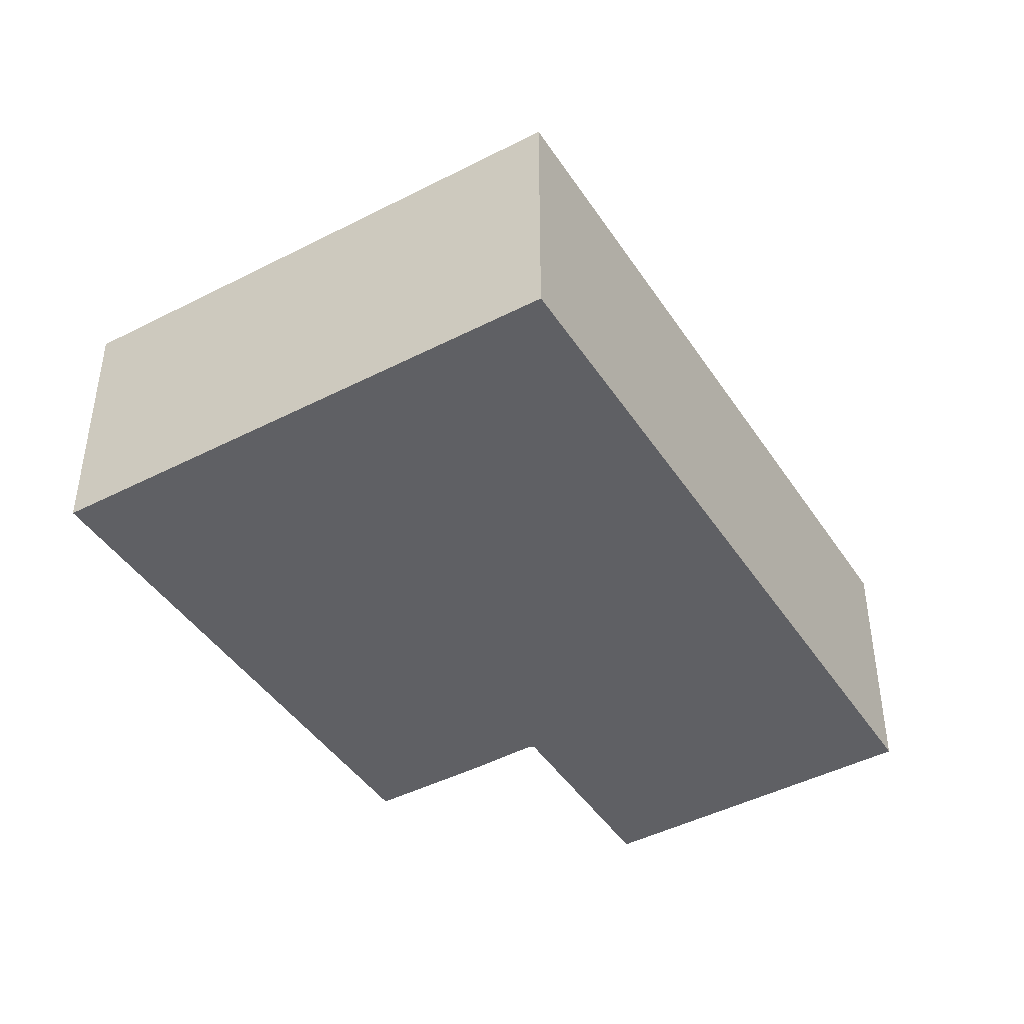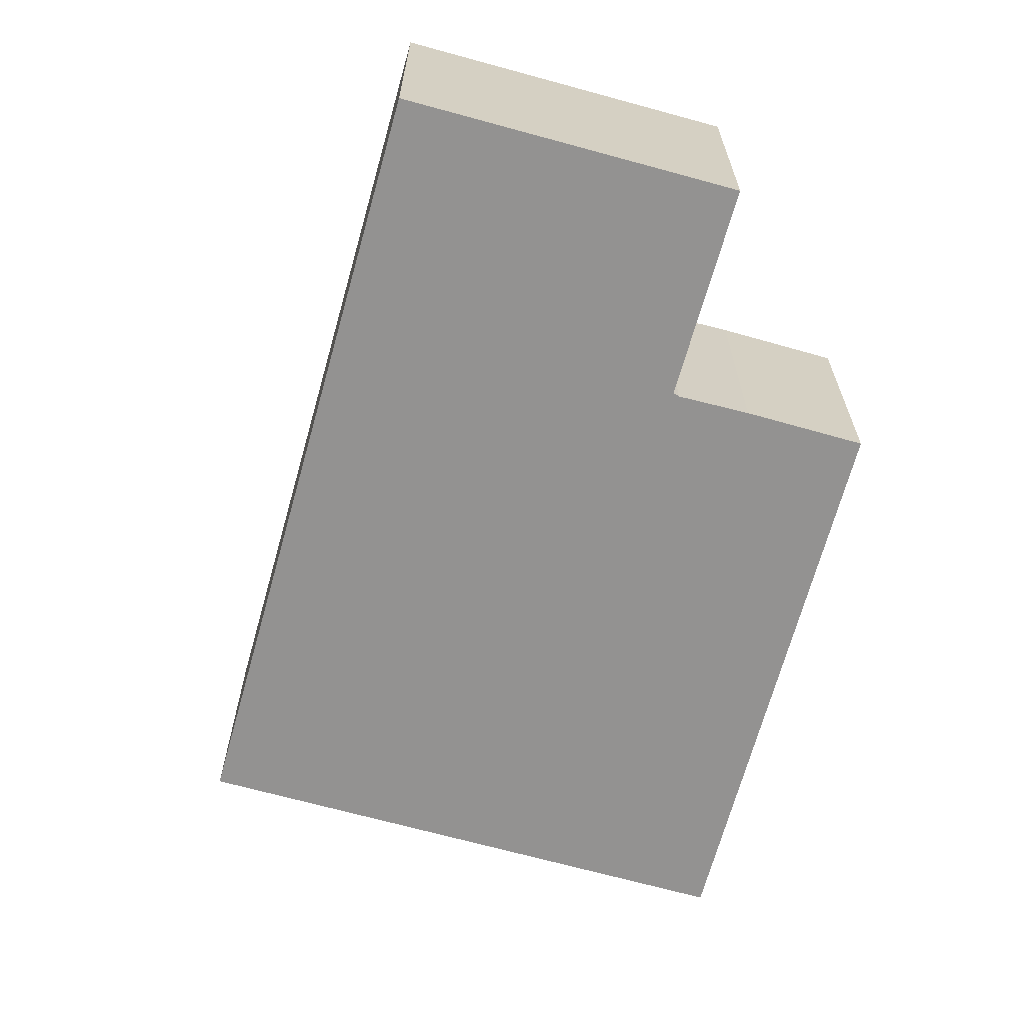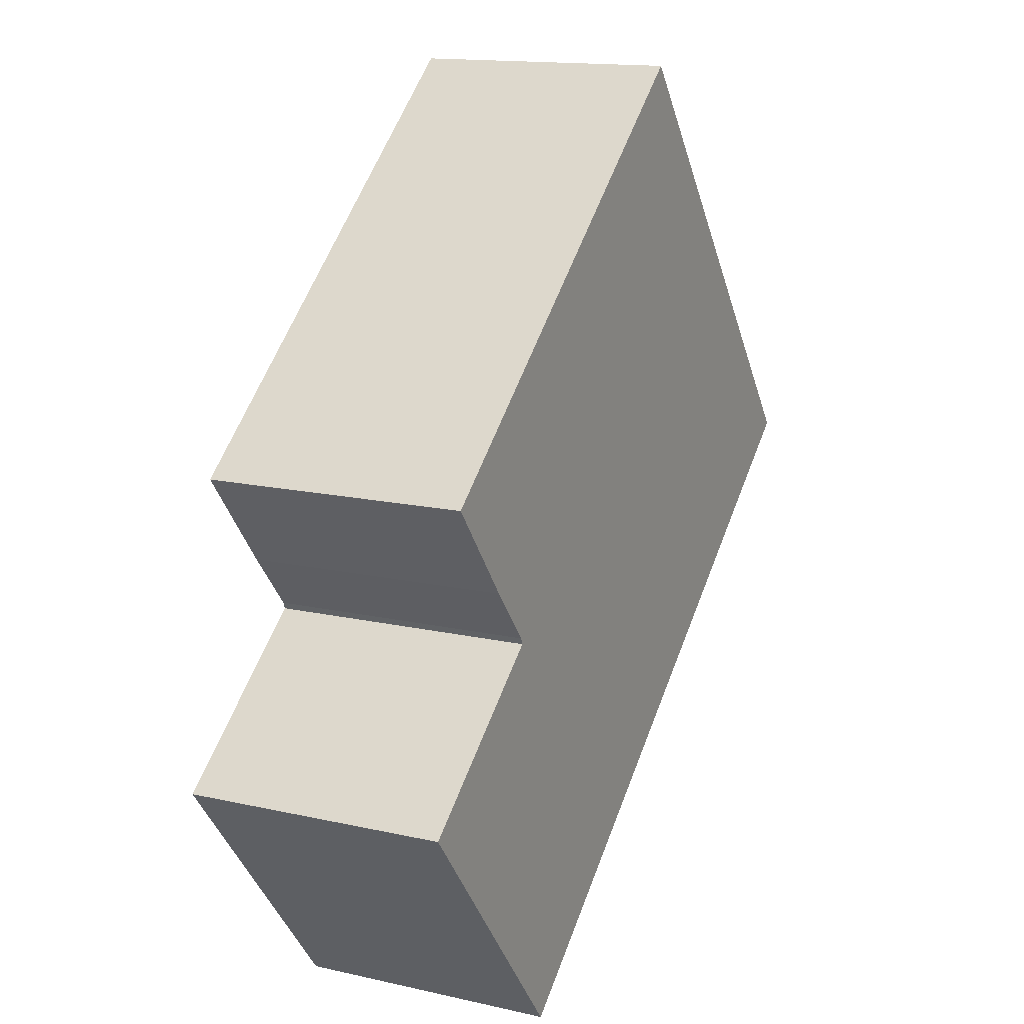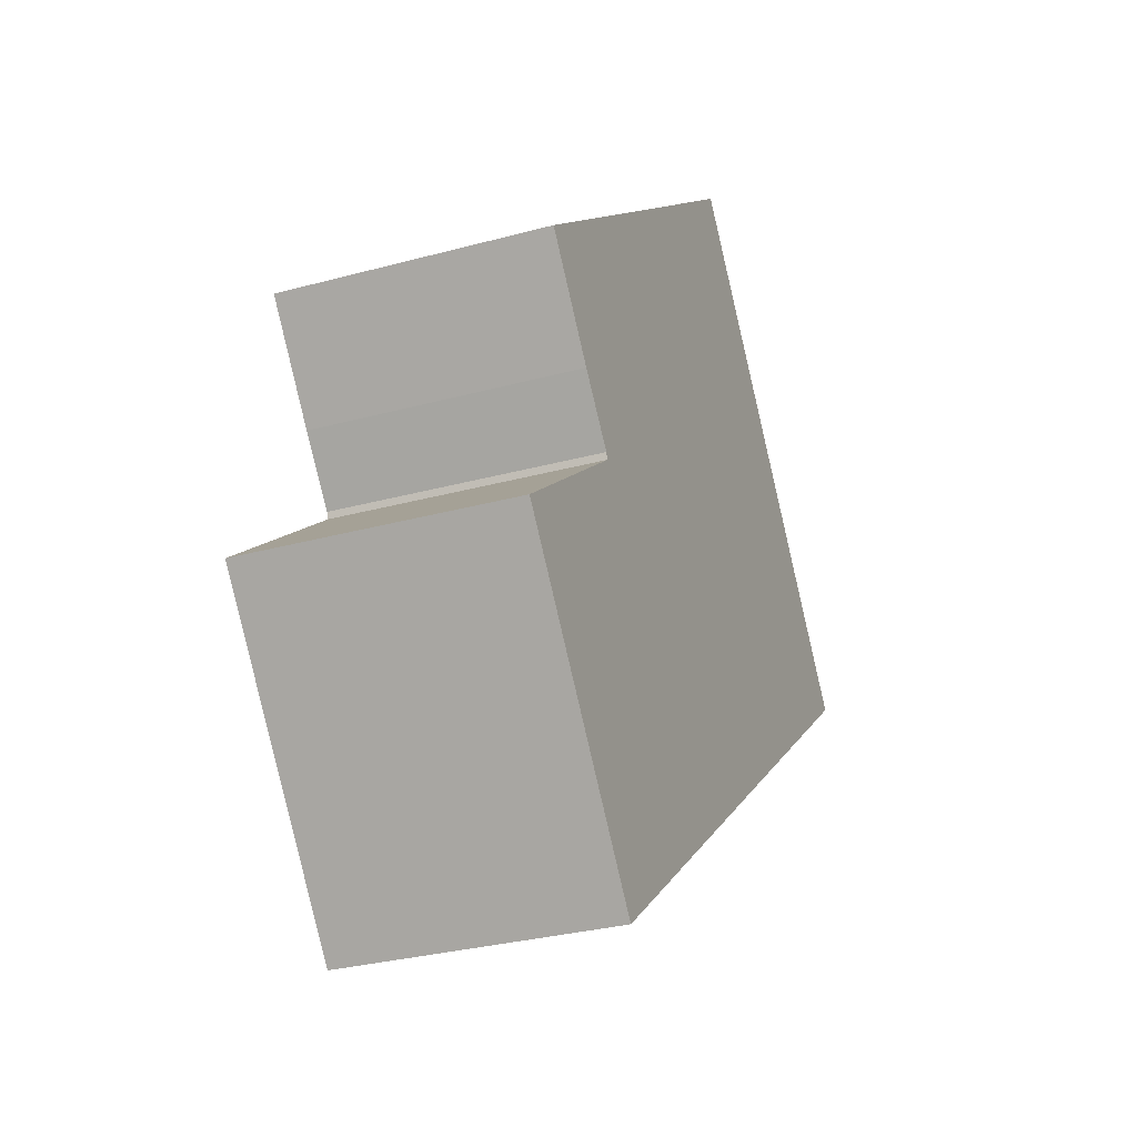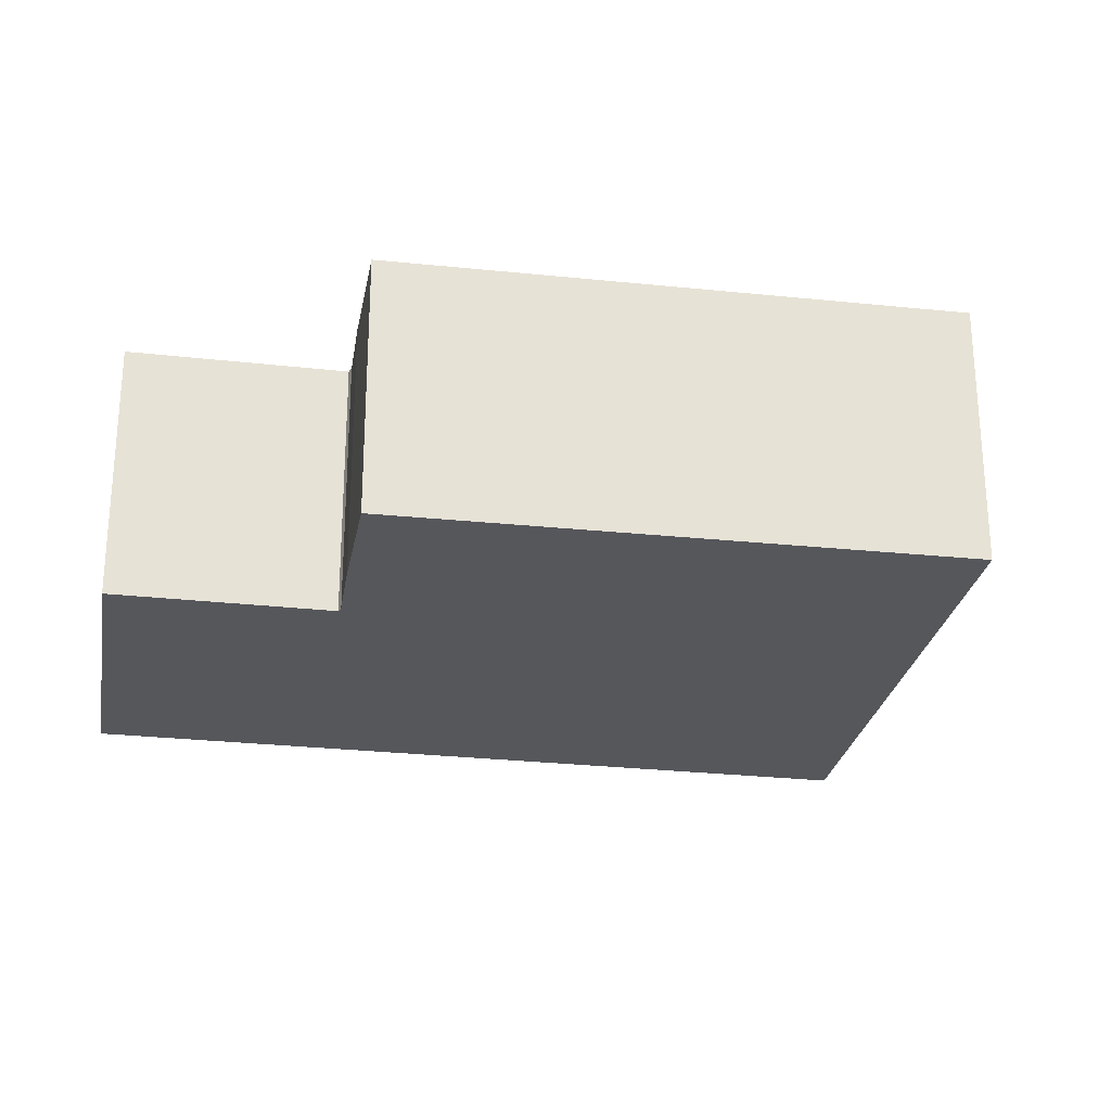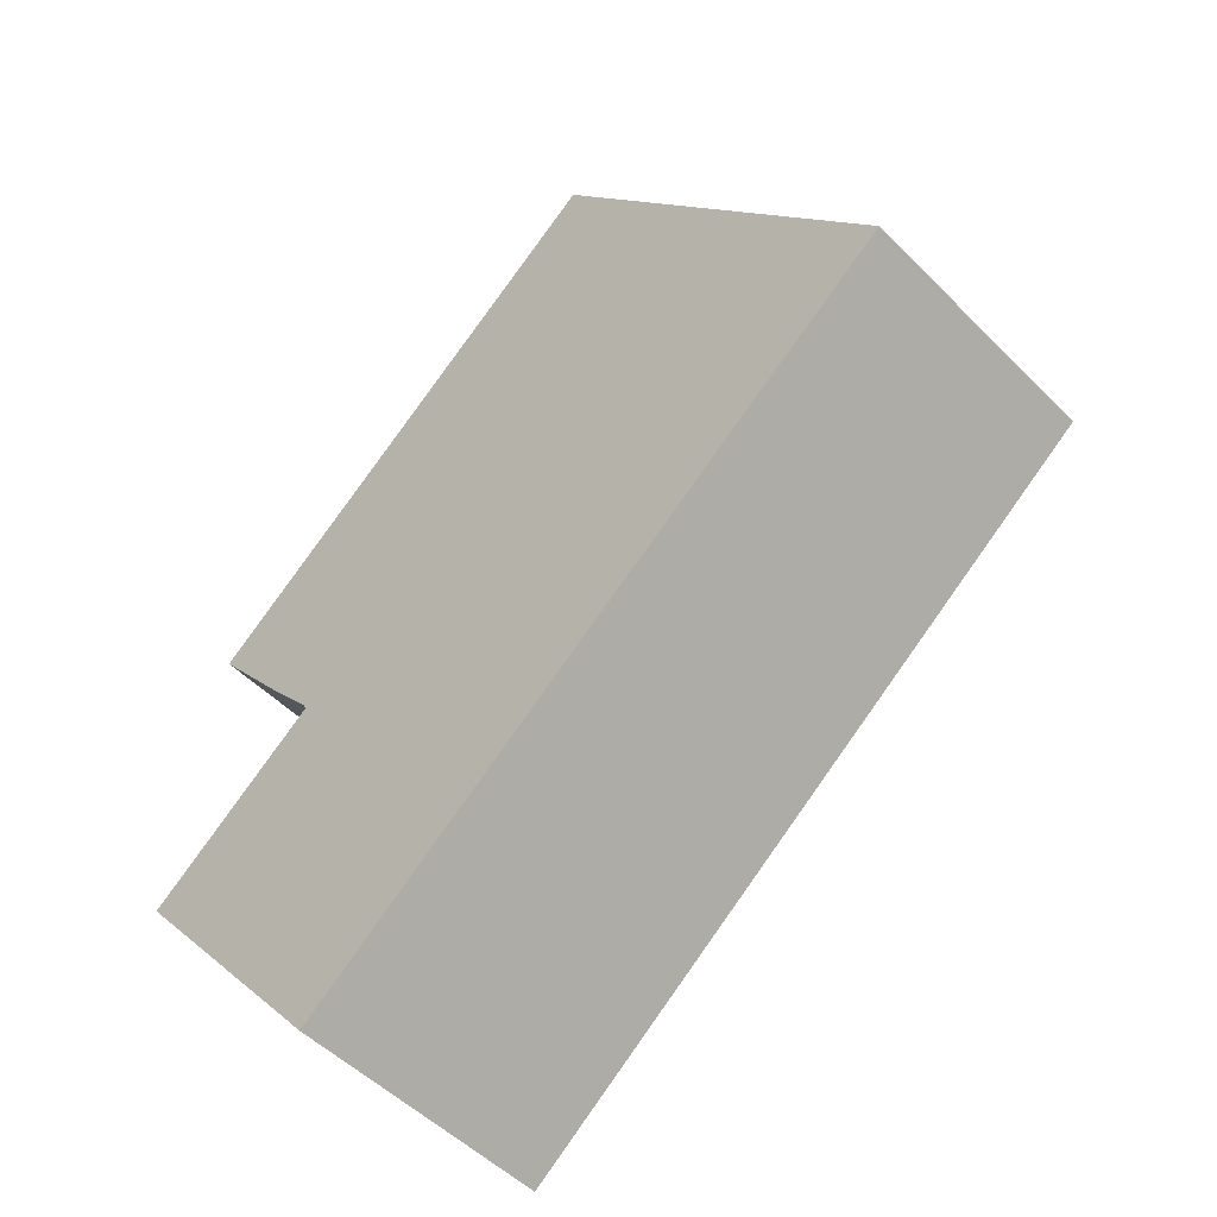
<metadata>
{"format":"obj","ext":"obj","renderer":"f3d","projection":"perspective","resolution":1024,"background":"white","views":[{"elev":-44.6,"azim":82.7,"up":"+Y"},{"elev":-66.5,"azim":-144.0,"up":"+Y"},{"elev":14.7,"azim":-63.8,"up":"+Z"},{"elev":-30.7,"azim":-68.6,"up":"+Z"},{"elev":-26.6,"azim":-48.3,"up":"+Y"},{"elev":-50.6,"azim":42.5,"up":"+Z"}]}
</metadata>
<code>
v  2.33 2.839 -2.92
v  5.301 2.839 7.086
v  9.016 2.839 2.366
v  1.863 2.839 1.472
v  0 2.839 1.738e-16
v  1.838 2.839 1.541
v  0.515 2.839 3.196
v  1.331 2.839 2.153
v  0.515 -1.957e-16 3.196
v  5.301 -4.339e-16 7.086
v  0 0 0
v  1.863 -9.013e-17 1.472
v  9.016 -1.449e-16 2.366
v  2.33 1.788e-16 -2.92
v  1.331 -1.318e-16 2.153
v  1.838 -9.436e-17 1.541
g defaultobject
f 1 2 3
f 2 1 4
f 4 1 5
f 2 6 7
f 6 2 4
f 7 6 8
f 9 2 7
f 2 9 10
f 11 4 5
f 4 11 12
f 10 3 2
f 3 10 13
f 13 1 3
f 1 13 14
f 14 5 1
f 5 14 11
f 15 7 8
f 7 15 9
f 16 8 6
f 8 16 15
f 12 6 4
f 6 12 16
f 9 13 10
f 13 9 16
f 13 16 12
f 13 12 14
f 16 9 15
f 14 12 11

</code>
